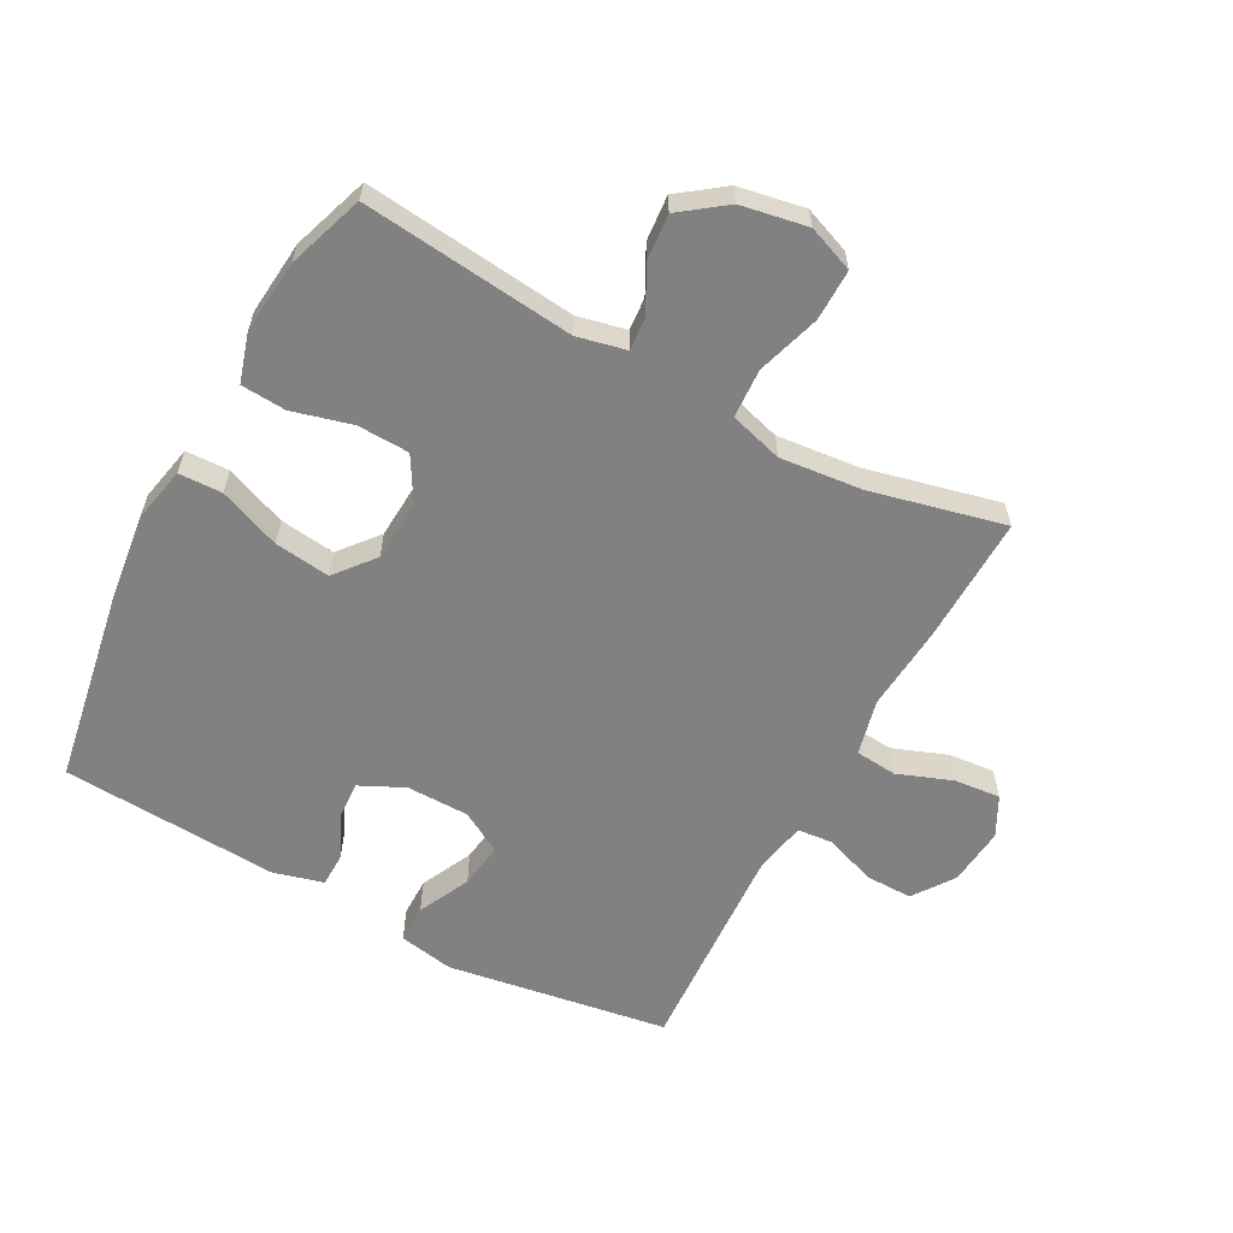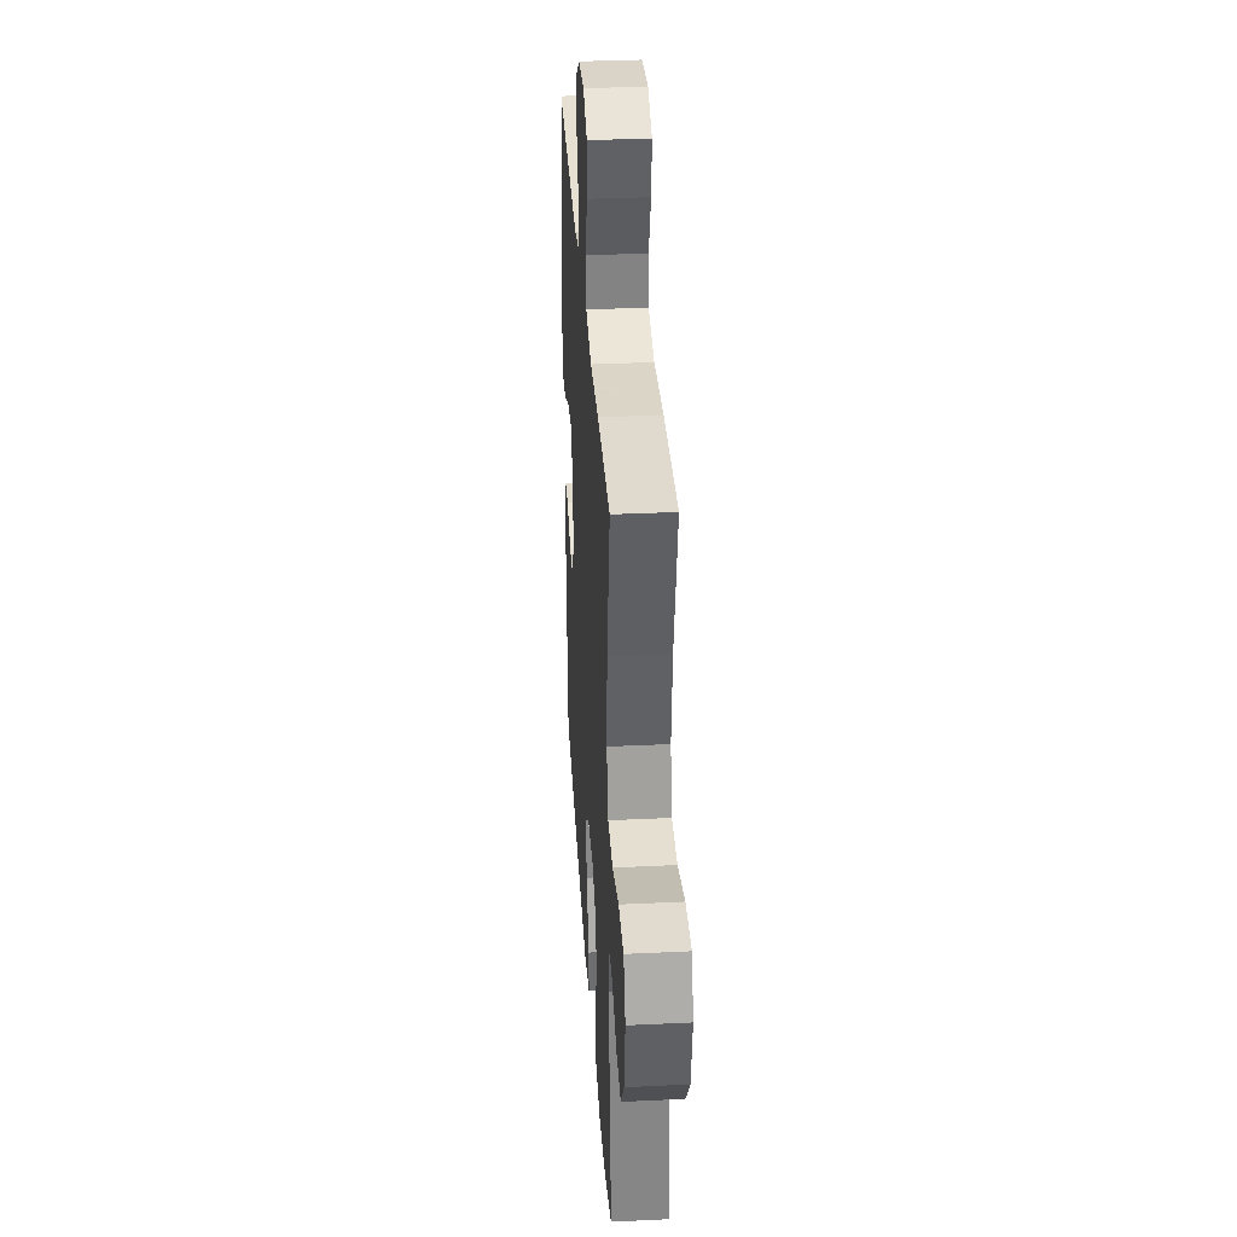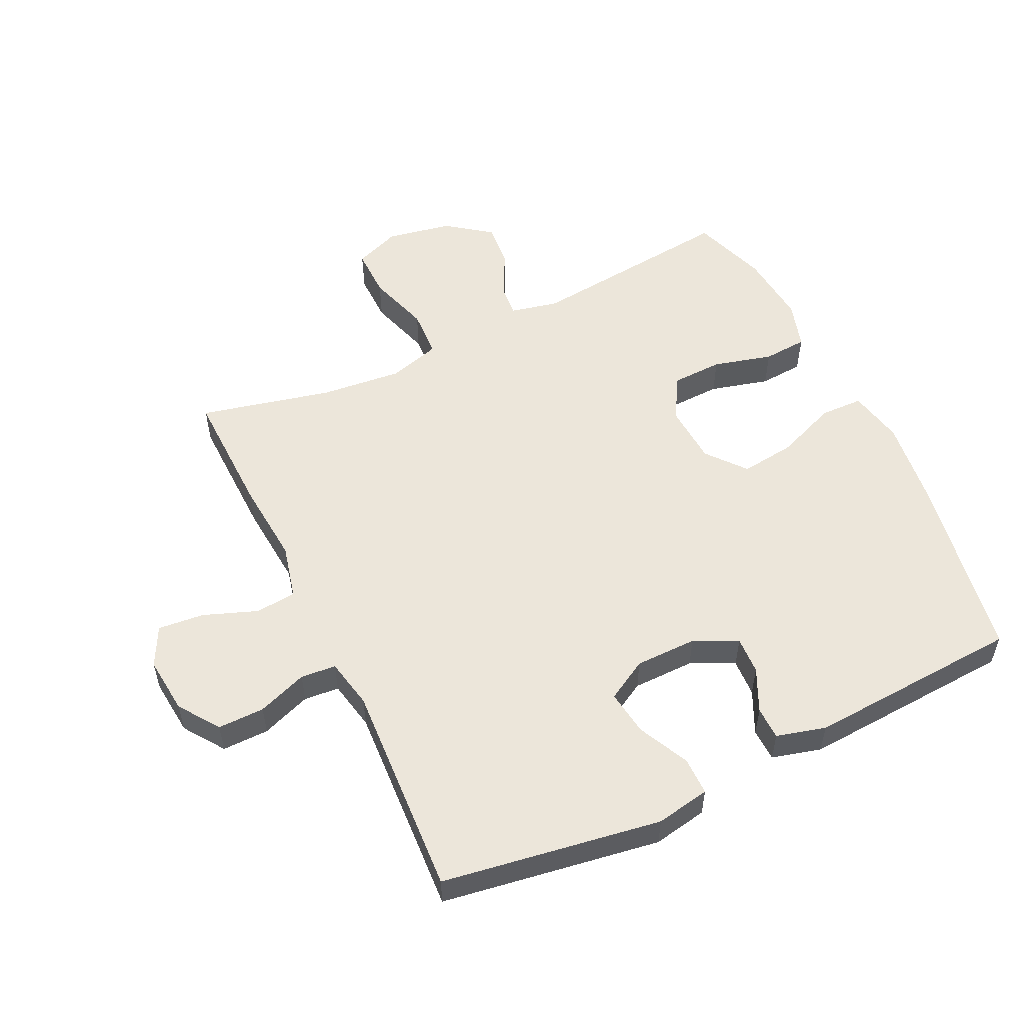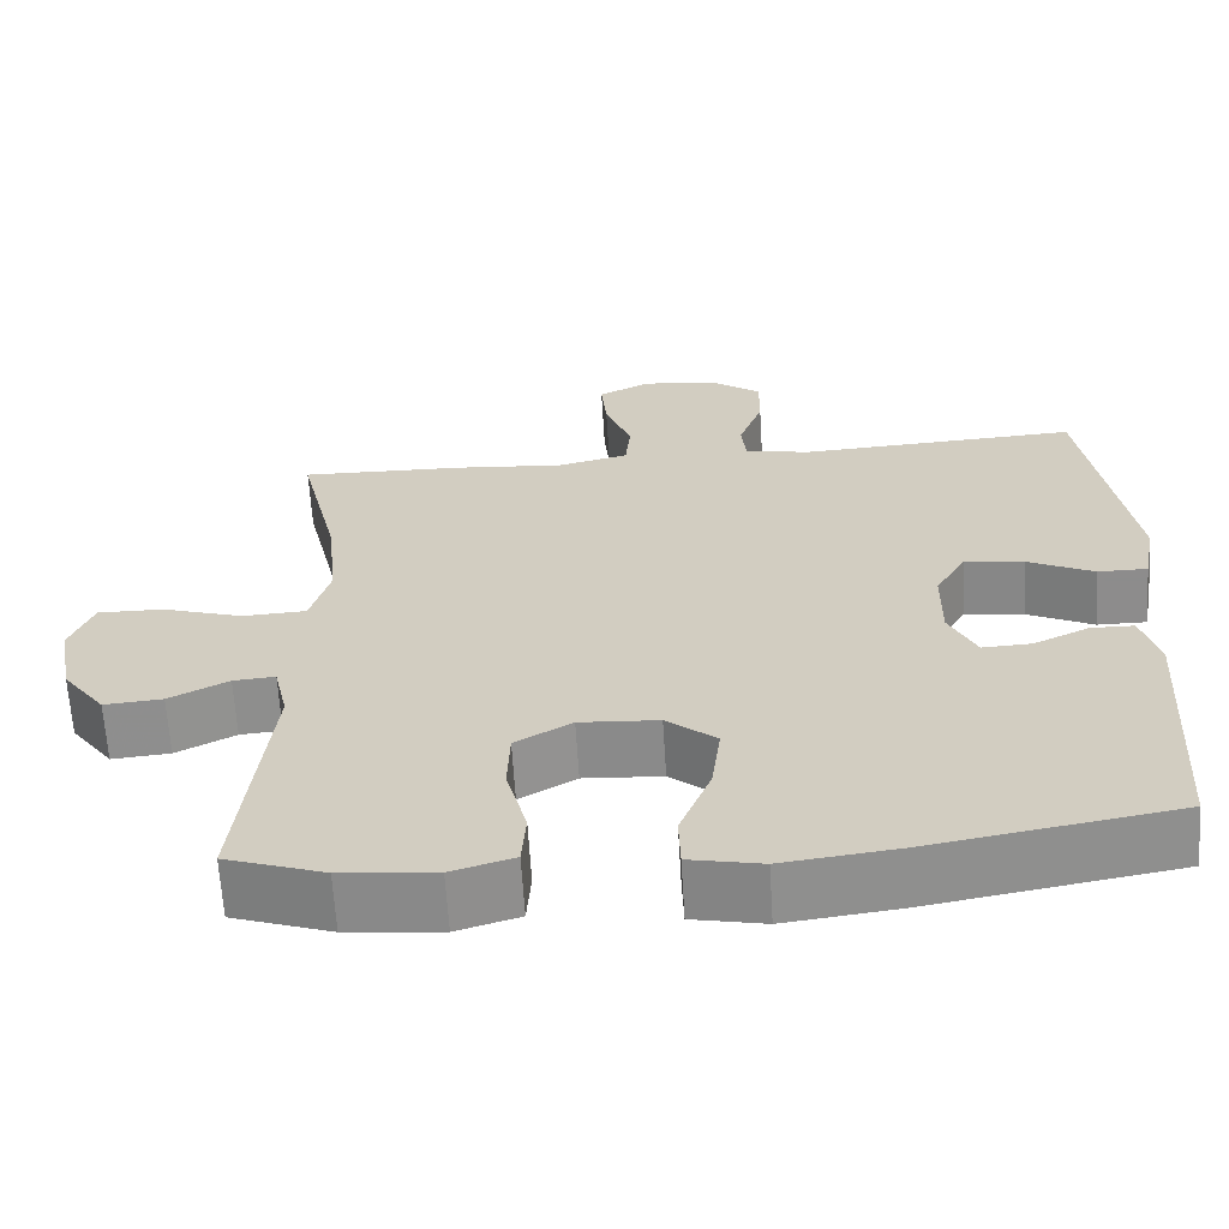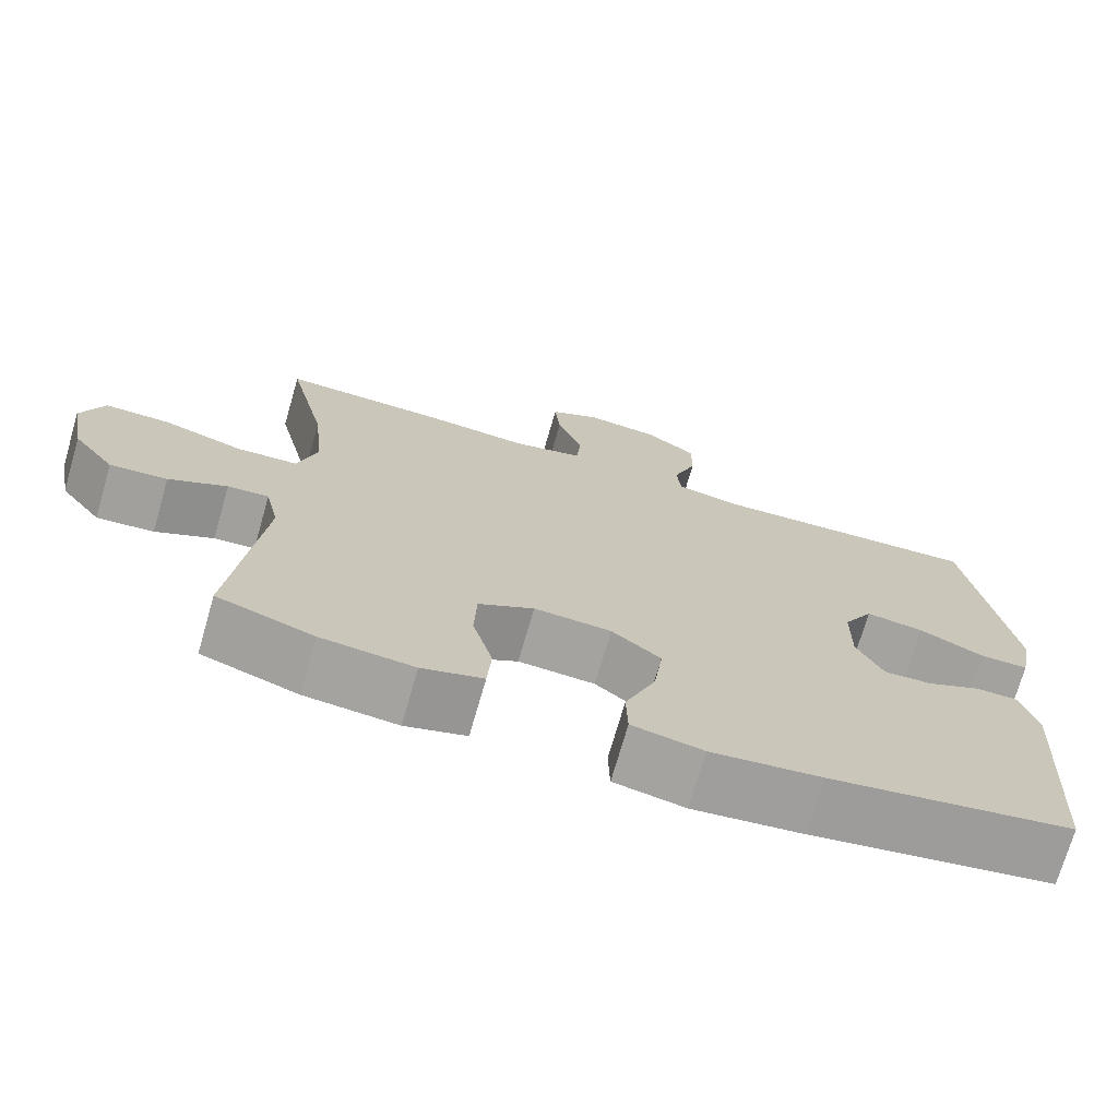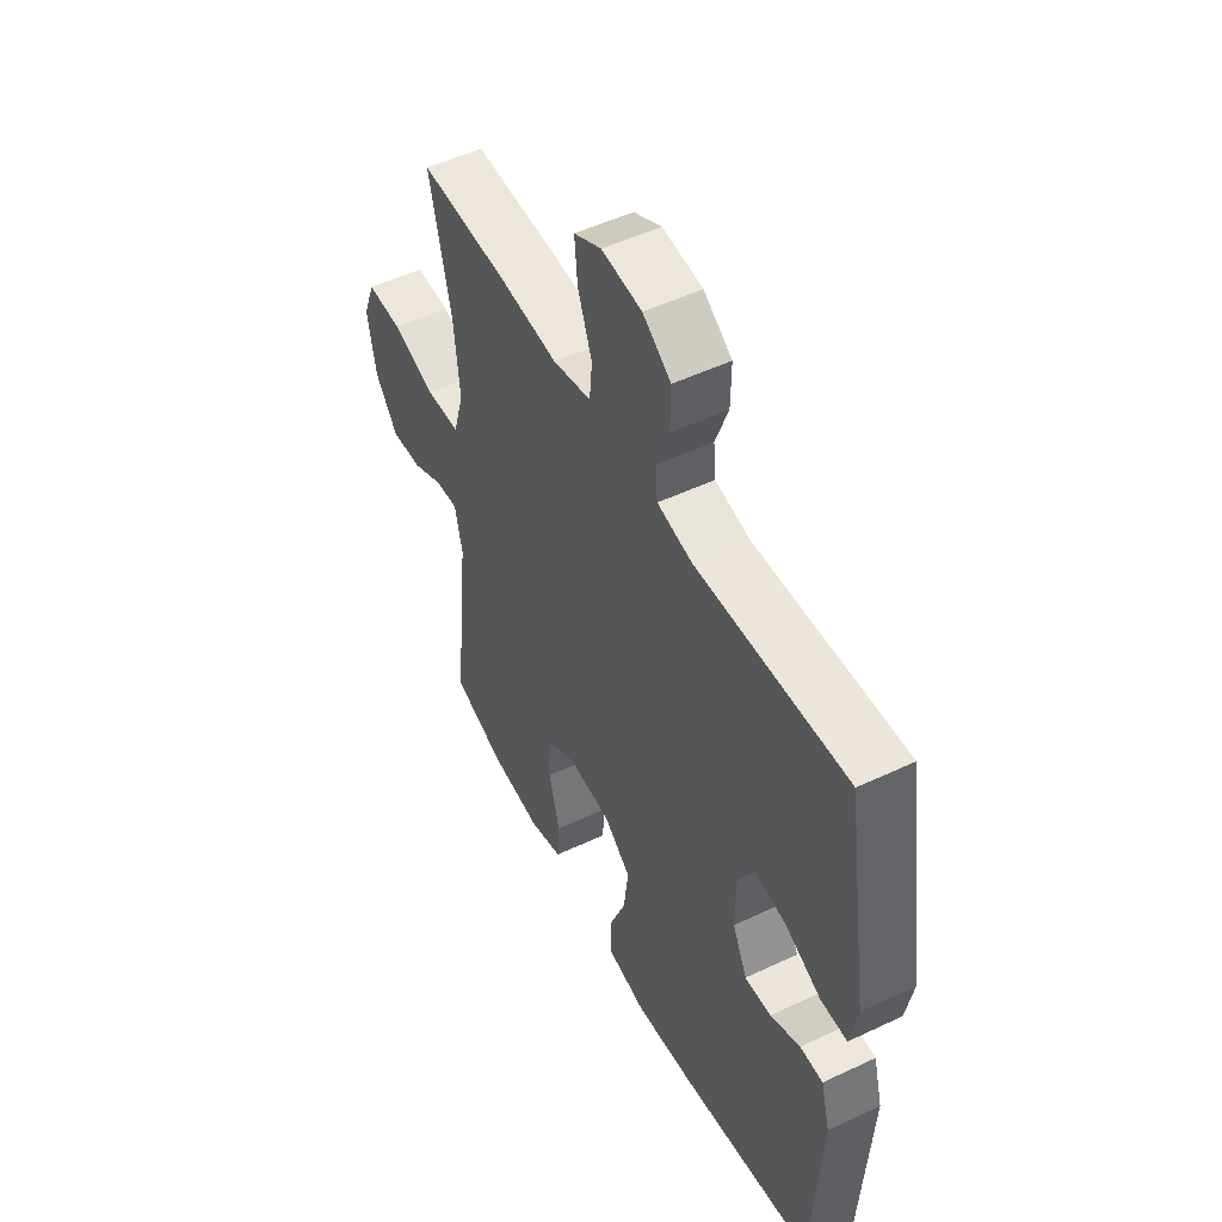
<metadata>
{"format":"obj","ext":"obj","renderer":"f3d","projection":"perspective","resolution":1024,"background":"white","views":[{"elev":-60.4,"azim":-118.3,"up":"+Y"},{"elev":34.4,"azim":-93.7,"up":"+Z"},{"elev":54.3,"azim":64.4,"up":"+Y"},{"elev":-64.3,"azim":3.5,"up":"+Z"},{"elev":-72.5,"azim":-16.1,"up":"+Z"},{"elev":51.4,"azim":62.8,"up":"+Z"}]}
</metadata>
<code>
v -0.5 0.07 -0.5
v -0.464 0.07 -0.168
v -0.481 0.07 -0.092
v -0.532 0.07 -0.096
v -0.604 0.07 -0.133
v -0.675 0.07 -0.139
v -0.727 0.07 -0.069
v -0.746 0.07 0.035
v -0.718 0.07 0.107
v -0.638 0.07 0.106
v -0.539 0.07 0.075
v -0.462 0.07 0.079
v -0.438 0.07 0.162
v -0.451 0.07 0.291
v -0.5 0.07 0.5
v -0.299 0.07 0.495
v -0.166 0.07 0.484
v -0.079 0.07 0.505
v -0.073 0.07 0.57
v -0.105 0.07 0.655
v -0.112 0.07 0.728
v -0.05 0.07 0.76
v 0.041 0.07 0.751
v 0.105 0.07 0.706
v 0.104 0.07 0.632
v 0.075 0.07 0.553
v 0.08 0.07 0.497
v 0.159 0.07 0.481
v 0.5 0.07 0.5
v 0.554 0.07 0.153
v 0.538 0.07 0.067
v 0.478 0.07 0.067
v 0.397 0.07 0.106
v 0.325 0.07 0.116
v 0.288 0.07 0.051
v 0.287 0.07 -0.047
v 0.32 0.07 -0.116
v 0.38 0.07 -0.113
v 0.448 0.07 -0.081
v 0.5 0.07 -0.082
v 0.521 0.07 -0.16
v 0.5 0.07 -0.5
v 0.198 0.07 -0.552
v 0.061 0.07 -0.569
v -0.027 0.07 -0.551
v -0.029 0.07 -0.483
v 0.009 0.07 -0.387
v 0.02 0.07 -0.3
v -0.041 0.07 -0.25
v -0.137 0.07 -0.244
v -0.206 0.07 -0.284
v -0.209 0.07 -0.365
v -0.184 0.07 -0.459
v -0.189 0.07 -0.529
v -0.265 0.07 -0.552
v -0.38 0.07 -0.541
v -0.5 0 -0.5
v -0.464 0 -0.168
v -0.481 0 -0.092
v -0.532 0 -0.096
v -0.604 0 -0.133
v -0.675 0 -0.139
v -0.727 0 -0.069
v -0.746 0 0.035
v -0.718 0 0.107
v -0.638 0 0.106
v -0.539 0 0.075
v -0.462 0 0.079
v -0.438 0 0.162
v -0.451 0 0.291
v -0.5 0 0.5
v -0.299 0 0.495
v -0.166 0 0.484
v -0.079 0 0.505
v -0.073 0 0.57
v -0.105 0 0.655
v -0.112 0 0.728
v -0.05 0 0.76
v 0.041 0 0.751
v 0.105 0 0.706
v 0.104 0 0.632
v 0.075 0 0.553
v 0.08 0 0.497
v 0.159 0 0.481
v 0.5 0 0.5
v 0.554 0 0.153
v 0.538 0 0.067
v 0.478 0 0.067
v 0.397 0 0.106
v 0.325 0 0.116
v 0.288 0 0.051
v 0.287 0 -0.047
v 0.32 0 -0.116
v 0.38 0 -0.113
v 0.448 0 -0.081
v 0.5 0 -0.082
v 0.521 0 -0.16
v 0.5 0 -0.5
v 0.198 0 -0.552
v 0.061 0 -0.569
v -0.027 0 -0.551
v -0.029 0 -0.483
v 0.009 0 -0.387
v 0.02 0 -0.3
v -0.041 0 -0.25
v -0.137 0 -0.244
v -0.206 0 -0.284
v -0.209 0 -0.365
v -0.184 0 -0.459
v -0.189 0 -0.529
v -0.265 0 -0.552
v -0.38 0 -0.541
f 55 56 1 2
f 52 53 54 55
f 51 52 55 2
f 50 51 2 3
f 49 50 3
f 44 45 46 47
f 44 47 48
f 43 44 48
f 42 43 48
f 41 42 48 49
f 38 39 40 41
f 37 38 41 49
f 30 31 32 33
f 28 29 30 33
f 27 28 33 34
f 23 24 25 26
f 23 26 27
f 22 23 27
f 19 20 21 22
f 18 19 22 27
f 17 18 27 34
f 14 15 16 17
f 13 14 17 34
f 8 9 10 11
f 8 11 12
f 7 8 12
f 4 5 6 7
f 3 4 7 12
f 36 37 49 3
f 12 13 34 35
f 3 12 35 36
f 58 57 112 111
f 111 110 109 108
f 58 111 108 107
f 59 58 107 106
f 59 106 105
f 103 102 101 100
f 104 103 100
f 104 100 99
f 104 99 98
f 105 104 98 97
f 97 96 95 94
f 105 97 94 93
f 89 88 87 86
f 89 86 85 84
f 90 89 84 83
f 82 81 80 79
f 83 82 79
f 83 79 78
f 78 77 76 75
f 83 78 75 74
f 90 83 74 73
f 73 72 71 70
f 90 73 70 69
f 67 66 65 64
f 68 67 64
f 68 64 63
f 63 62 61 60
f 68 63 60 59
f 59 105 93 92
f 91 90 69 68
f 92 91 68 59
f 1 57 58 2
f 2 58 59 3
f 3 59 60 4
f 4 60 61 5
f 5 61 62 6
f 6 62 63 7
f 7 63 64 8
f 8 64 65 9
f 9 65 66 10
f 10 66 67 11
f 11 67 68 12
f 12 68 69 13
f 13 69 70 14
f 14 70 71 15
f 15 71 72 16
f 16 72 73 17
f 17 73 74 18
f 18 74 75 19
f 19 75 76 20
f 20 76 77 21
f 21 77 78 22
f 22 78 79 23
f 23 79 80 24
f 24 80 81 25
f 25 81 82 26
f 26 82 83 27
f 27 83 84 28
f 28 84 85 29
f 29 85 86 30
f 30 86 87 31
f 31 87 88 32
f 32 88 89 33
f 33 89 90 34
f 34 90 91 35
f 35 91 92 36
f 36 92 93 37
f 37 93 94 38
f 38 94 95 39
f 39 95 96 40
f 40 96 97 41
f 41 97 98 42
f 42 98 99 43
f 43 99 100 44
f 44 100 101 45
f 45 101 102 46
f 46 102 103 47
f 47 103 104 48
f 48 104 105 49
f 49 105 106 50
f 50 106 107 51
f 51 107 108 52
f 52 108 109 53
f 53 109 110 54
f 54 110 111 55
f 55 111 112 56
f 56 112 57 1

</code>
